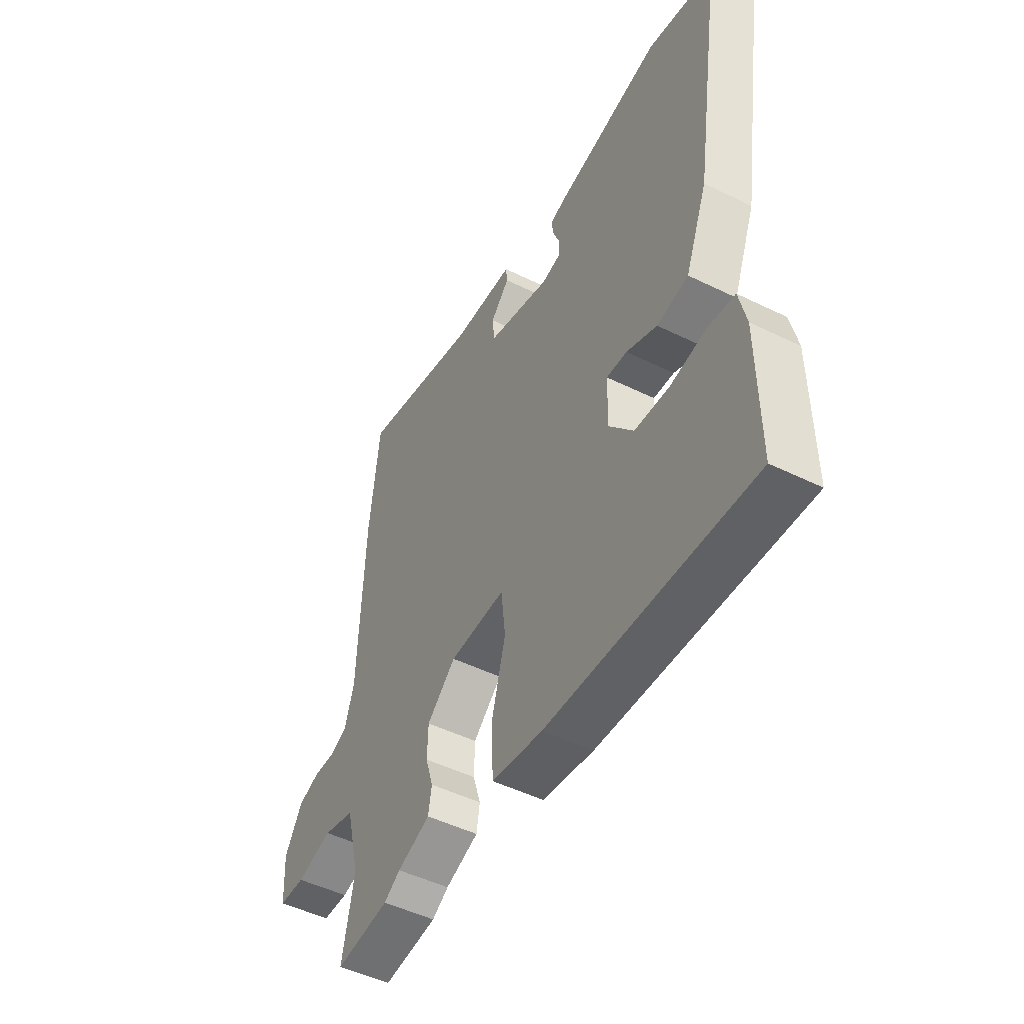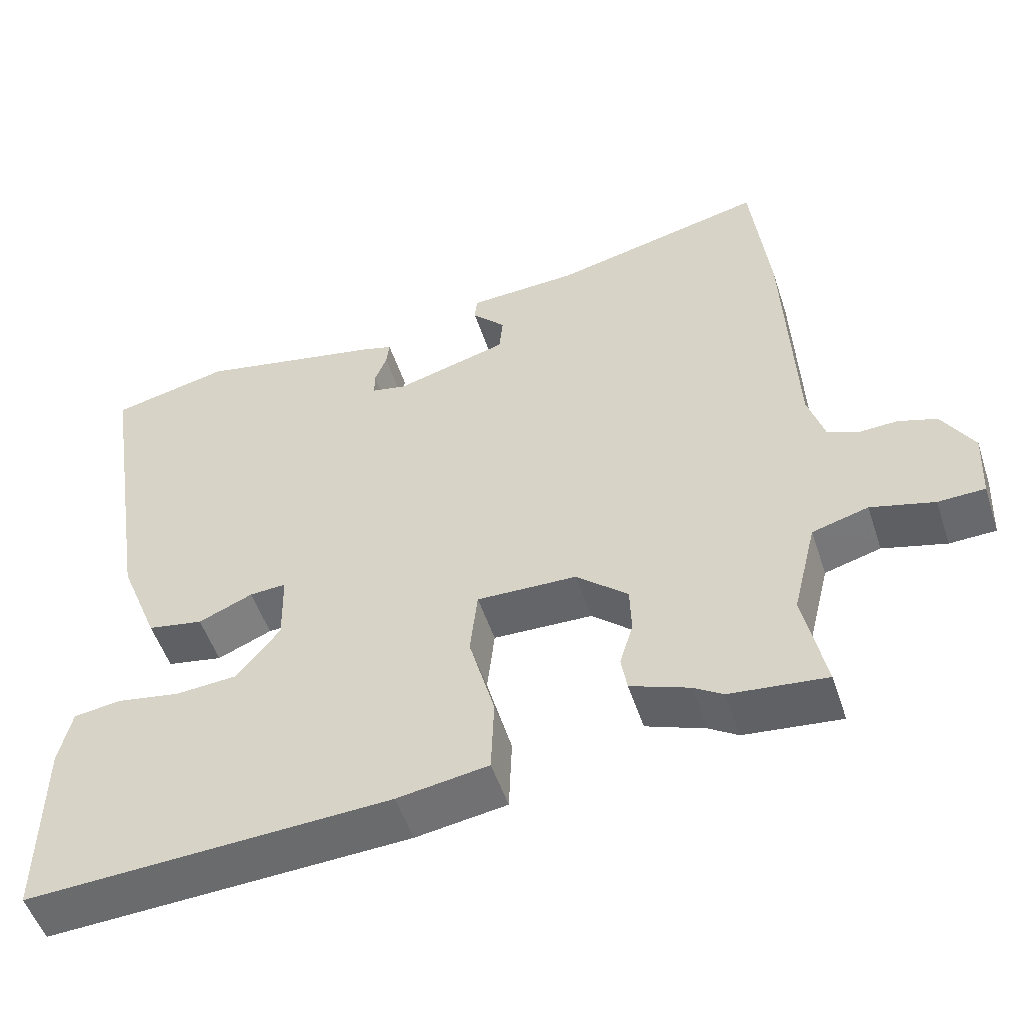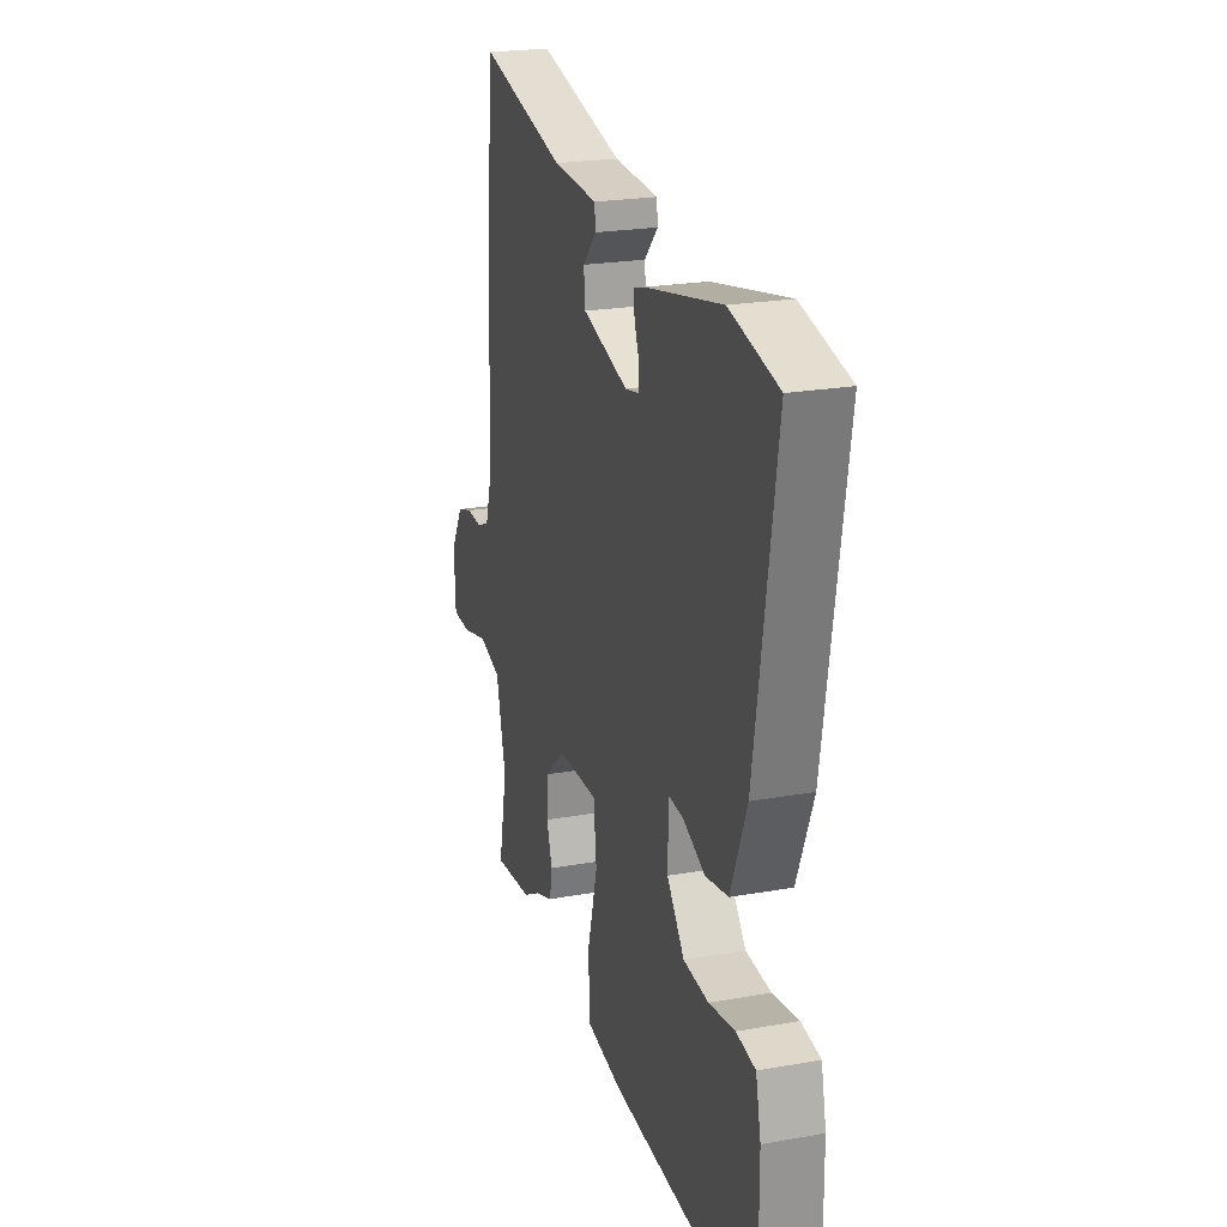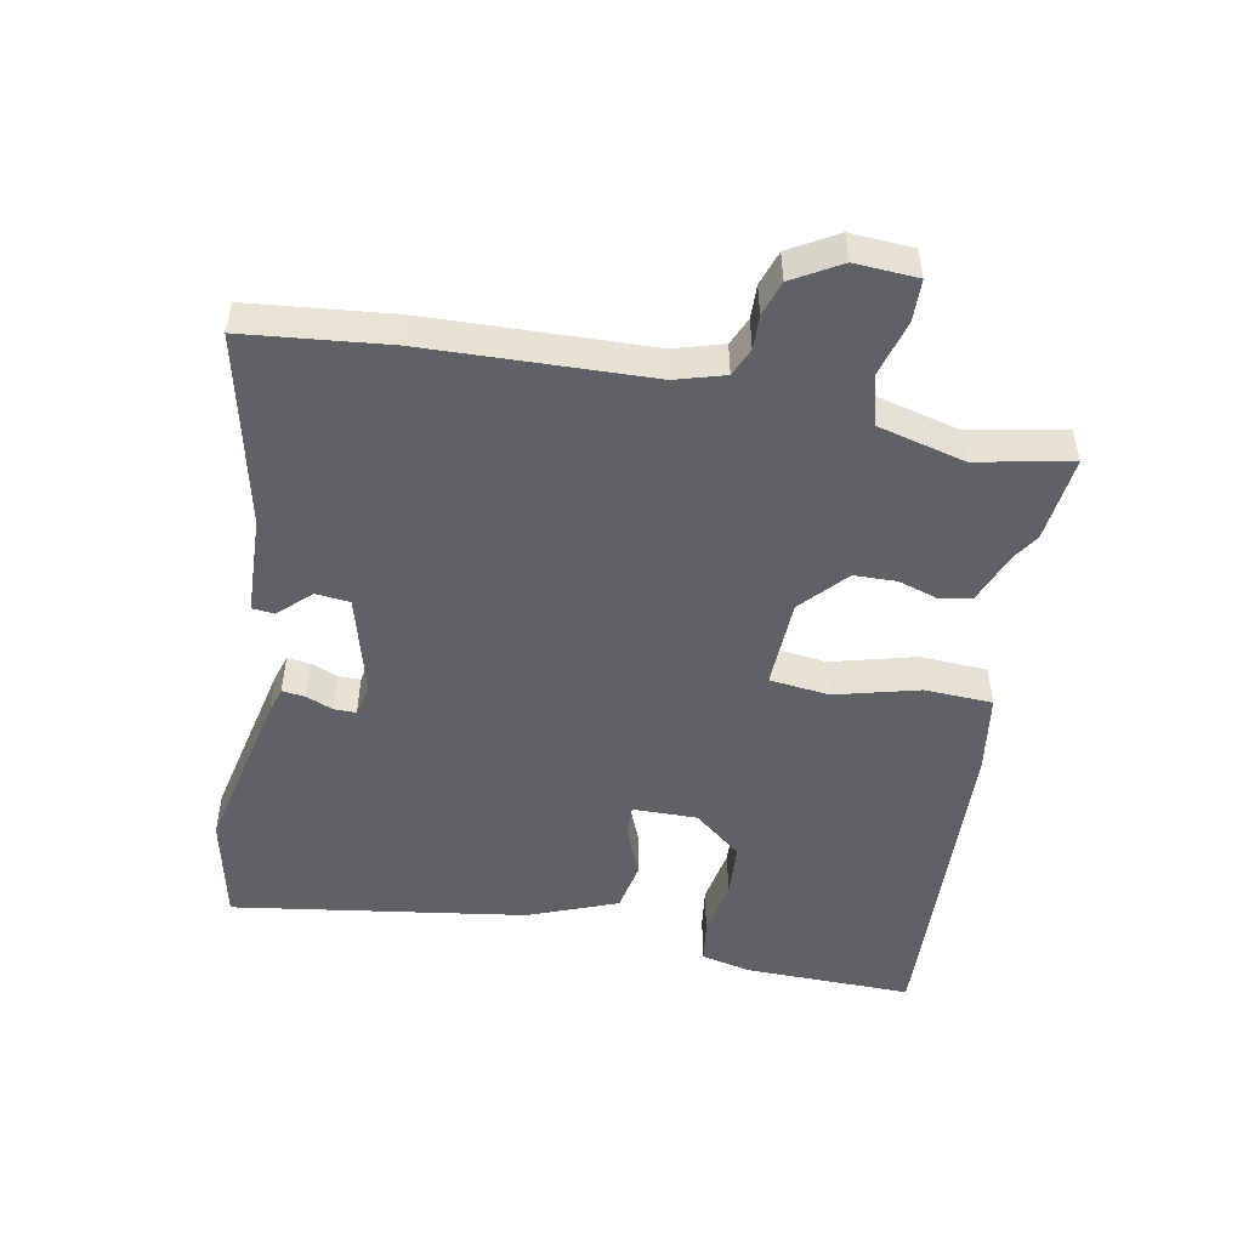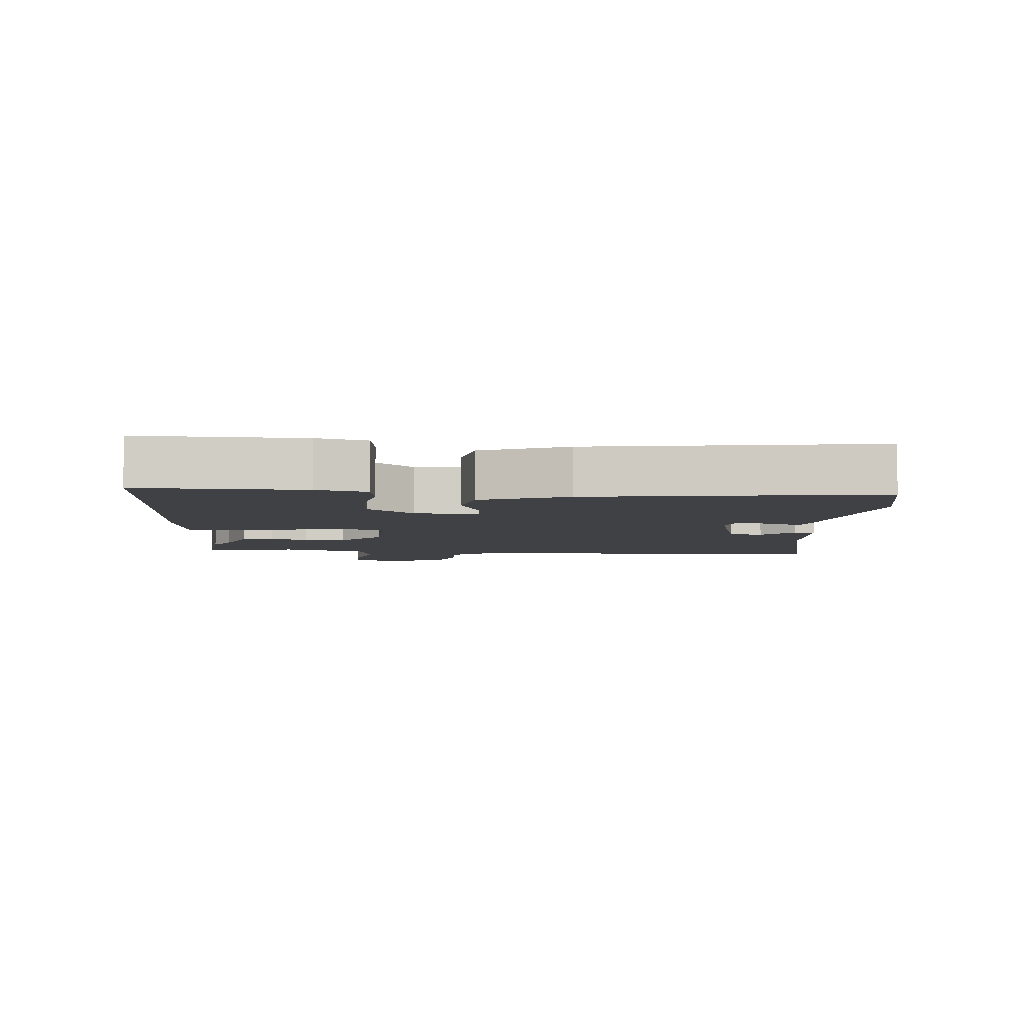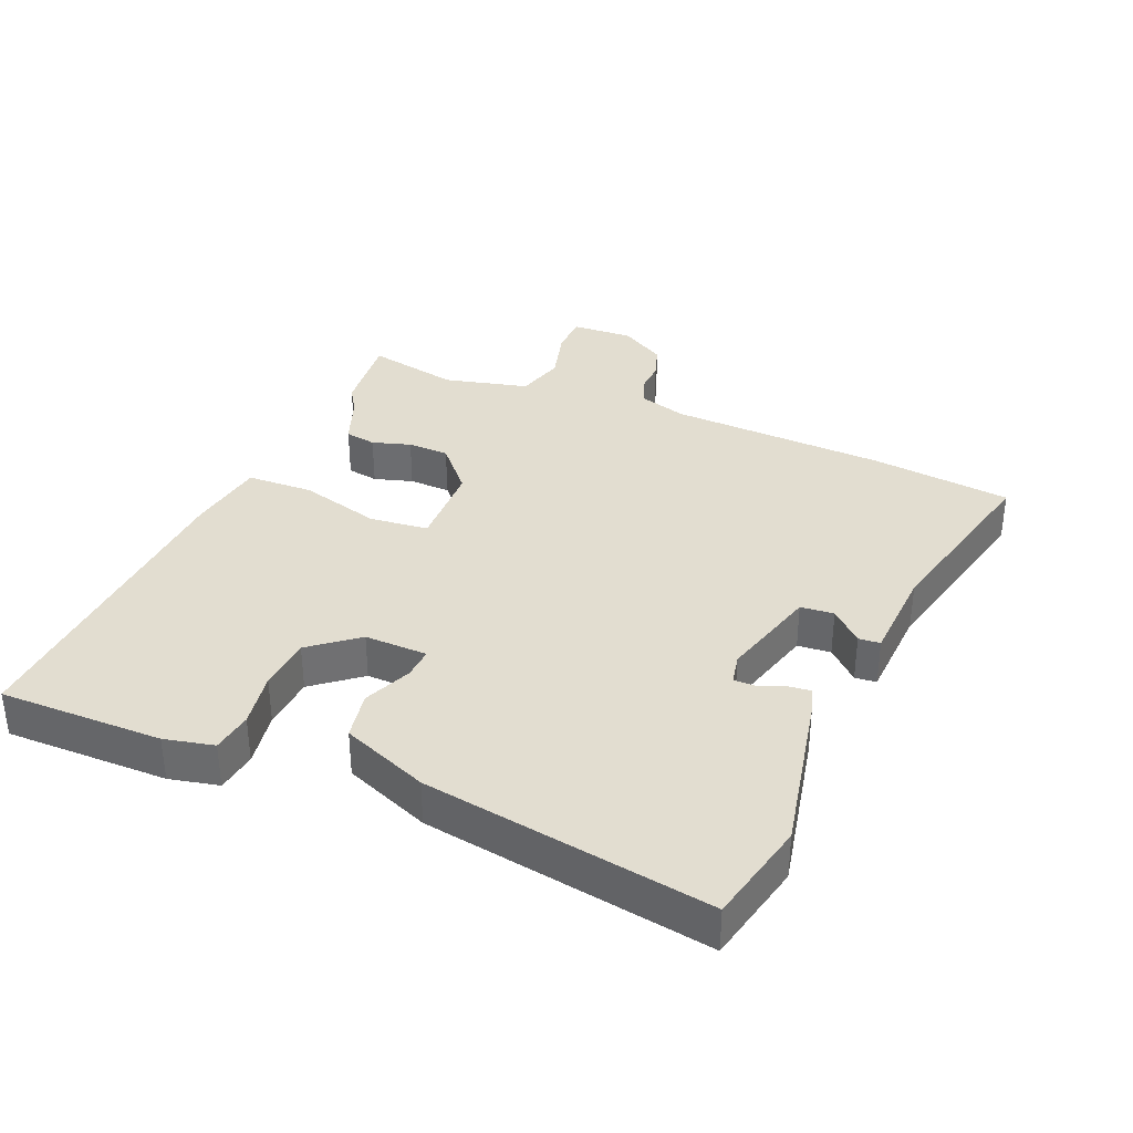
<metadata>
{"format":"obj","ext":"obj","renderer":"f3d","projection":"perspective","resolution":1024,"background":"white","views":[{"elev":-49.1,"azim":-118.6,"up":"+Z"},{"elev":-52.1,"azim":18.1,"up":"+Z"},{"elev":22.8,"azim":-106.9,"up":"+Z"},{"elev":-49.9,"azim":78.8,"up":"+Y"},{"elev":-5.7,"azim":-95.1,"up":"+Y"},{"elev":35.2,"azim":-67.1,"up":"+Y"}]}
</metadata>
<code>
v 0.507 0.07 -0.501
v 0.378 0.07 -0.487
v 0.339 0.07 -0.462
v 0.26 0.07 -0.432
v 0.252 0.07 -0.384
v 0.27 0.07 -0.325
v 0.268 0.07 -0.261
v 0.199 0.07 -0.2
v 0.065 0.07 -0.196
v 0.055 0.07 -0.286
v 0.089 0.07 -0.411
v 0.085 0.07 -0.513
v -0.037 0.07 -0.532
v -0.524 0.07 -0.556
v -0.522 0.07 -0.305
v -0.505 0.07 -0.229
v -0.442 0.07 -0.22
v -0.356 0.07 -0.235
v -0.273 0.07 -0.229
v -0.215 0.07 -0.157
v -0.217 0.07 -0.06
v -0.266 0.07 -0.063
v -0.339 0.07 -0.094
v -0.414 0.07 -0.08
v -0.467 0.07 0.053
v -0.536 0.07 0.492
v -0.377 0.07 0.528
v -0.126 0.07 0.475
v -0.086 0.07 0.463
v -0.09 0.07 0.429
v -0.106 0.07 0.388
v -0.106 0.07 0.355
v -0.059 0.07 0.345
v 0.092 0.07 0.387
v 0.097 0.07 0.438
v 0.052 0.07 0.486
v 0.055 0.07 0.519
v 0.203 0.07 0.526
v 0.49 0.07 0.593
v 0.514 0.07 0.378
v 0.528 0.07 0.042
v 0.55 0.07 -0.031
v 0.592 0.07 -0.049
v 0.643 0.07 -0.047
v 0.695 0.07 -0.064
v 0.737 0.07 -0.135
v 0.732 0.07 -0.229
v 0.67 0.07 -0.231
v 0.585 0.07 -0.208
v 0.51 0.07 -0.229
v 0.478 0.07 -0.359
v 0.507 0 -0.501
v 0.378 0 -0.487
v 0.339 0 -0.462
v 0.26 0 -0.432
v 0.252 0 -0.384
v 0.27 0 -0.325
v 0.268 0 -0.261
v 0.199 0 -0.2
v 0.065 0 -0.196
v 0.055 0 -0.286
v 0.089 0 -0.411
v 0.085 0 -0.513
v -0.037 0 -0.532
v -0.524 0 -0.556
v -0.522 0 -0.305
v -0.505 0 -0.229
v -0.442 0 -0.22
v -0.356 0 -0.235
v -0.273 0 -0.229
v -0.215 0 -0.157
v -0.217 0 -0.06
v -0.266 0 -0.063
v -0.339 0 -0.094
v -0.414 0 -0.08
v -0.467 0 0.053
v -0.536 0 0.492
v -0.377 0 0.528
v -0.126 0 0.475
v -0.086 0 0.463
v -0.09 0 0.429
v -0.106 0 0.388
v -0.106 0 0.355
v -0.059 0 0.345
v 0.092 0 0.387
v 0.097 0 0.438
v 0.052 0 0.486
v 0.055 0 0.519
v 0.203 0 0.526
v 0.49 0 0.593
v 0.514 0 0.378
v 0.528 0 0.042
v 0.55 0 -0.031
v 0.592 0 -0.049
v 0.643 0 -0.047
v 0.695 0 -0.064
v 0.737 0 -0.135
v 0.732 0 -0.229
v 0.67 0 -0.231
v 0.585 0 -0.208
v 0.51 0 -0.229
v 0.478 0 -0.359
f 46 47 48 49
f 46 49 50
f 43 44 45 46
f 42 43 46 50
f 41 42 50 51
f 38 39 40 41
f 35 36 37 38
f 34 35 38 41
f 33 34 41 51
f 28 29 30 31
f 28 31 32
f 27 28 32
f 26 27 32
f 25 26 32
f 22 23 24 25
f 21 22 25 32
f 20 21 32 33
f 15 16 17 18
f 15 18 19
f 14 15 19
f 13 14 19 20
f 10 11 12 13
f 9 10 13 20
f 3 4 5 6
f 3 6 7
f 2 3 7
f 1 2 7
f 51 1 7
f 33 51 7 8
f 8 9 20 33
f 100 99 98 97
f 101 100 97
f 97 96 95 94
f 101 97 94 93
f 102 101 93 92
f 92 91 90 89
f 89 88 87 86
f 92 89 86 85
f 102 92 85 84
f 82 81 80 79
f 83 82 79
f 83 79 78
f 83 78 77
f 83 77 76
f 76 75 74 73
f 83 76 73 72
f 84 83 72 71
f 69 68 67 66
f 70 69 66
f 70 66 65
f 71 70 65 64
f 64 63 62 61
f 71 64 61 60
f 57 56 55 54
f 58 57 54
f 58 54 53
f 58 53 52
f 58 52 102
f 59 58 102 84
f 84 71 60 59
f 1 52 53 2
f 2 53 54 3
f 3 54 55 4
f 4 55 56 5
f 5 56 57 6
f 6 57 58 7
f 7 58 59 8
f 8 59 60 9
f 9 60 61 10
f 10 61 62 11
f 11 62 63 12
f 12 63 64 13
f 13 64 65 14
f 14 65 66 15
f 15 66 67 16
f 16 67 68 17
f 17 68 69 18
f 18 69 70 19
f 19 70 71 20
f 20 71 72 21
f 21 72 73 22
f 22 73 74 23
f 23 74 75 24
f 24 75 76 25
f 25 76 77 26
f 26 77 78 27
f 27 78 79 28
f 28 79 80 29
f 29 80 81 30
f 30 81 82 31
f 31 82 83 32
f 32 83 84 33
f 33 84 85 34
f 34 85 86 35
f 35 86 87 36
f 36 87 88 37
f 37 88 89 38
f 38 89 90 39
f 39 90 91 40
f 40 91 92 41
f 41 92 93 42
f 42 93 94 43
f 43 94 95 44
f 44 95 96 45
f 45 96 97 46
f 46 97 98 47
f 47 98 99 48
f 48 99 100 49
f 49 100 101 50
f 50 101 102 51
f 51 102 52 1

</code>
